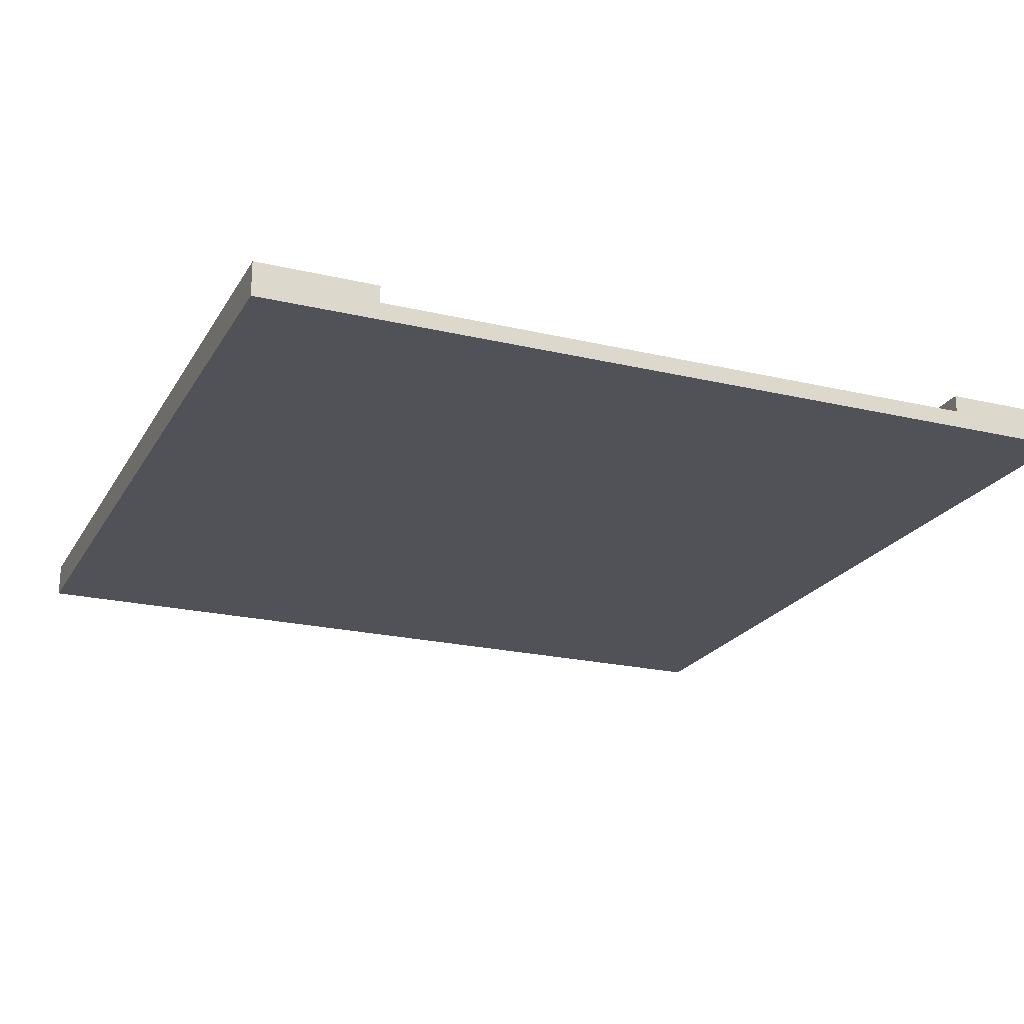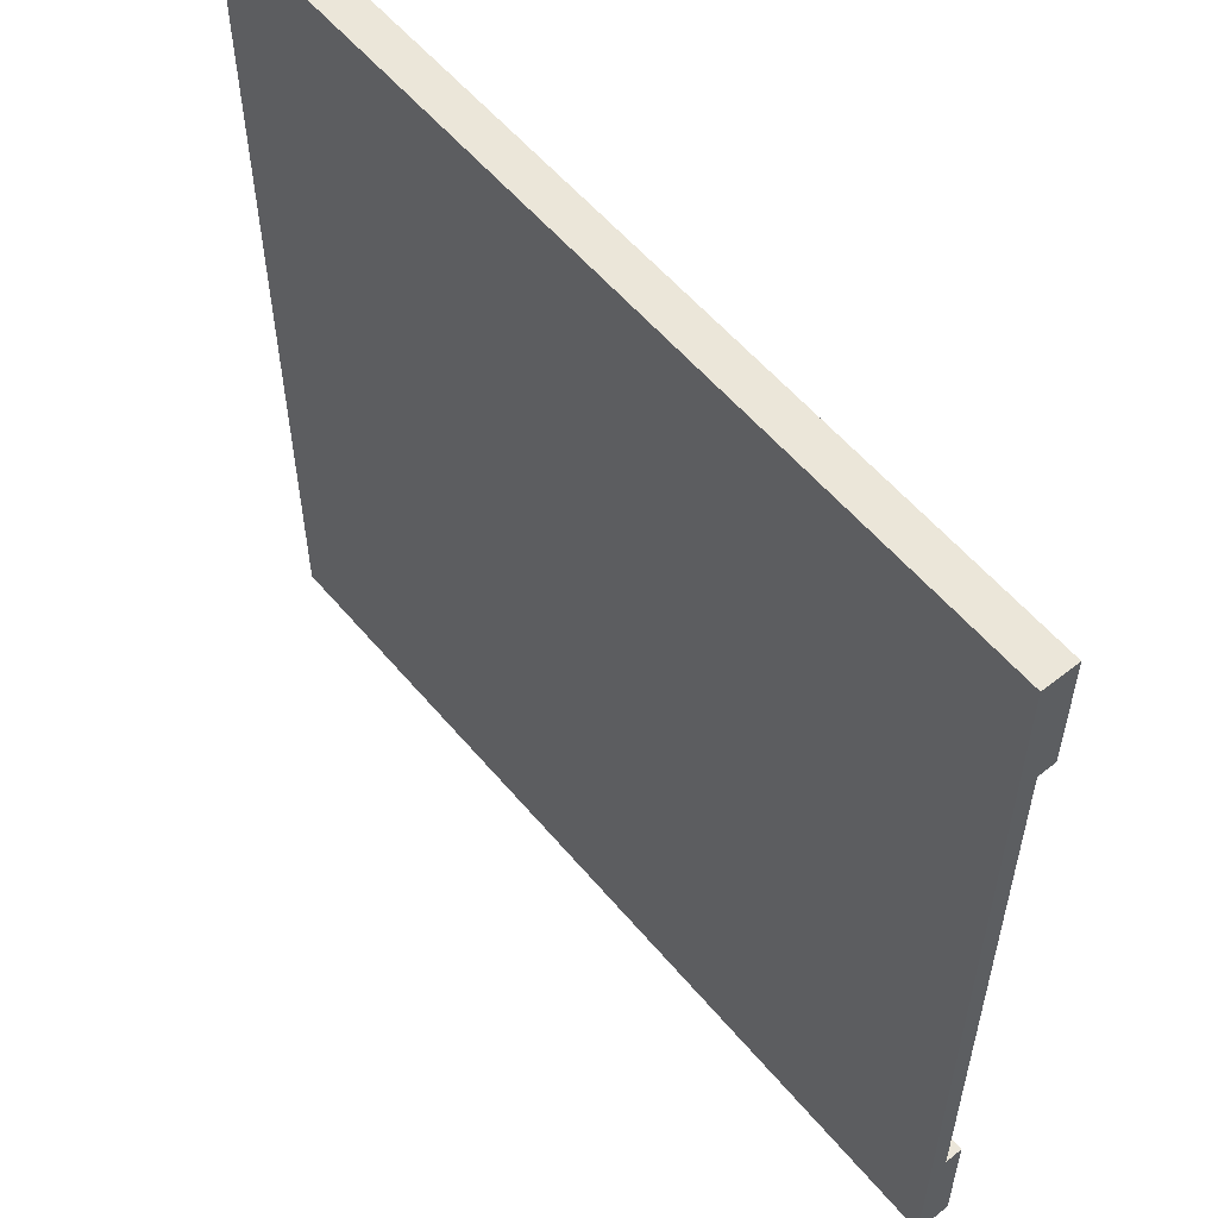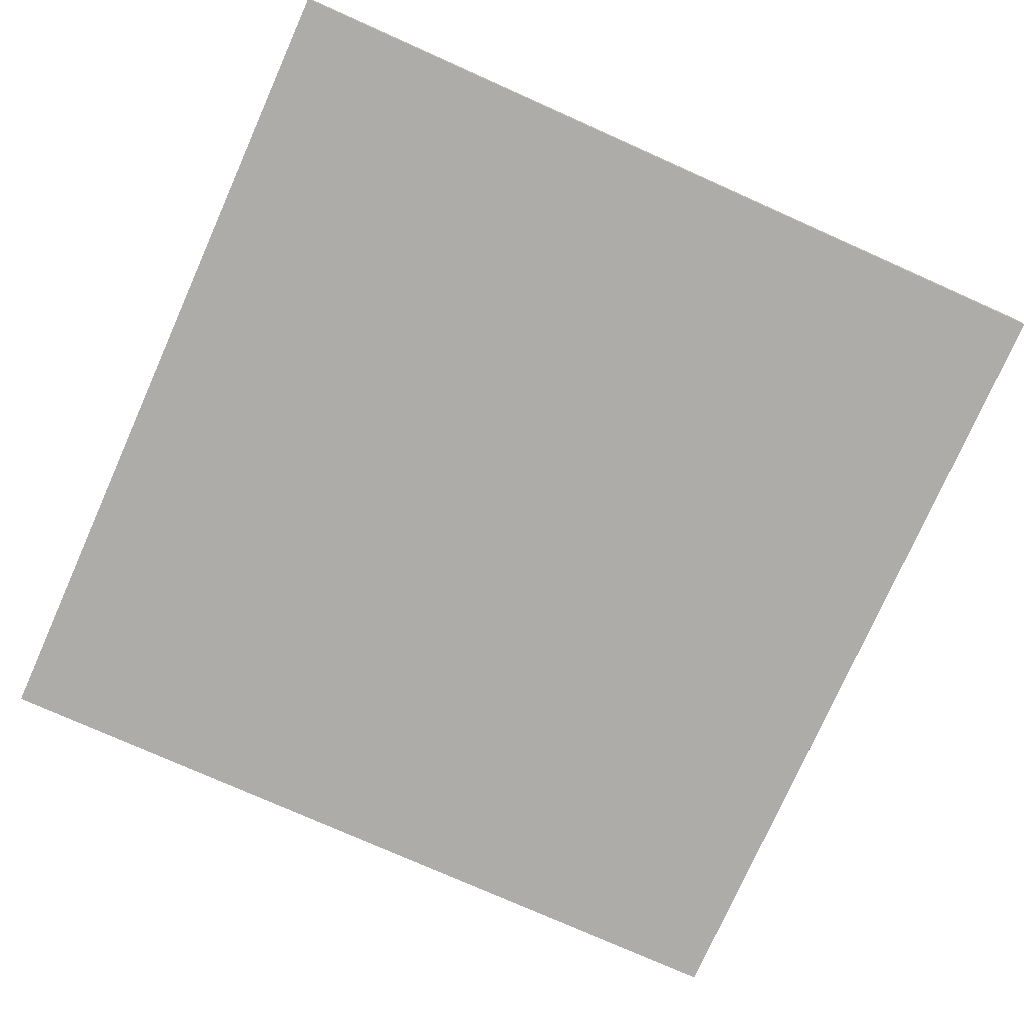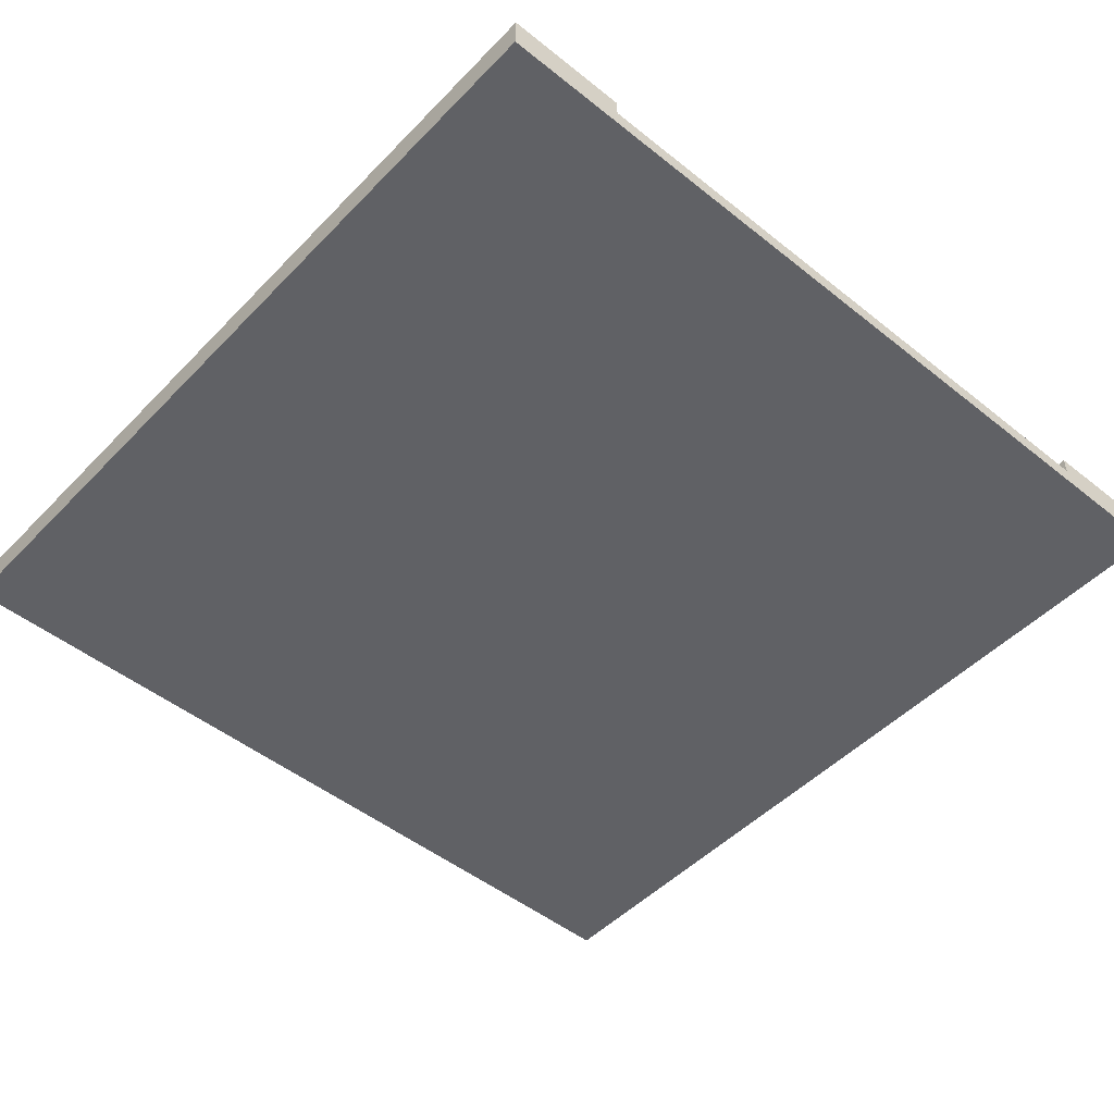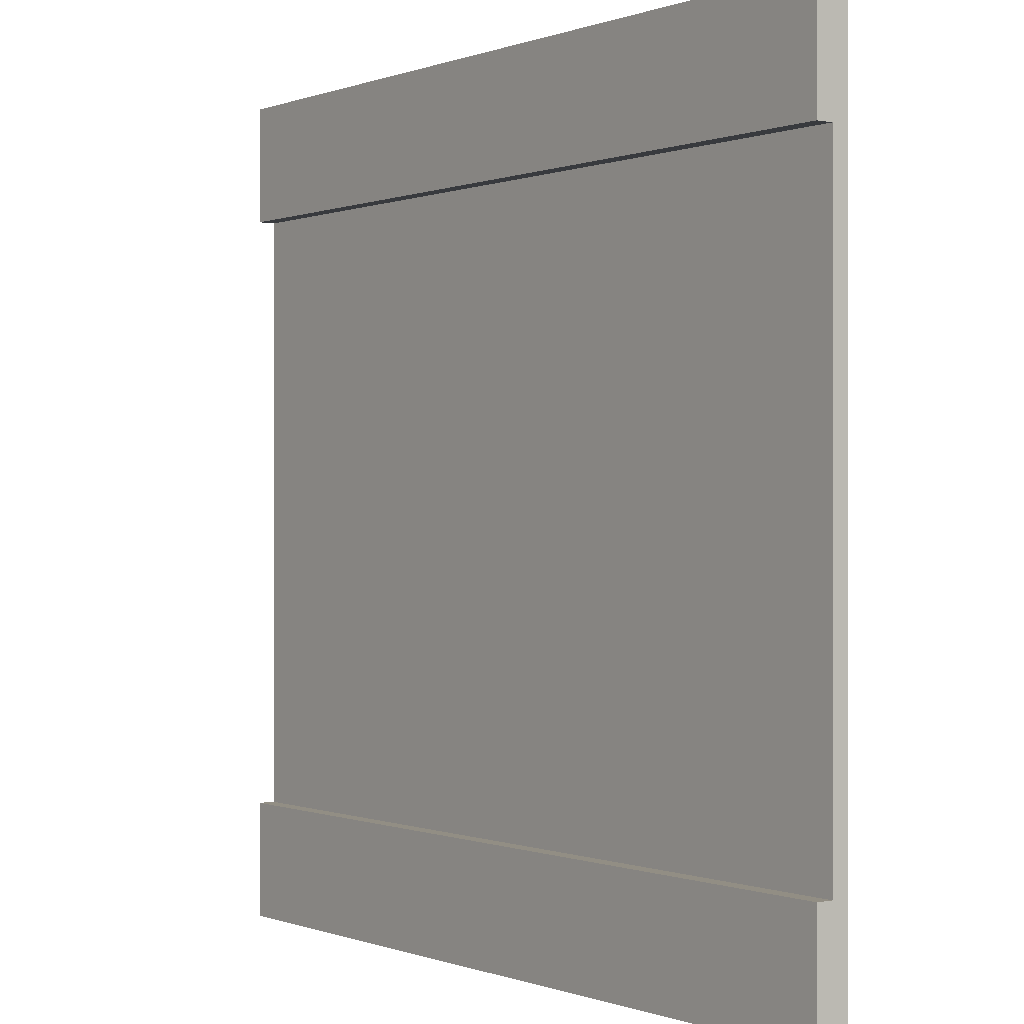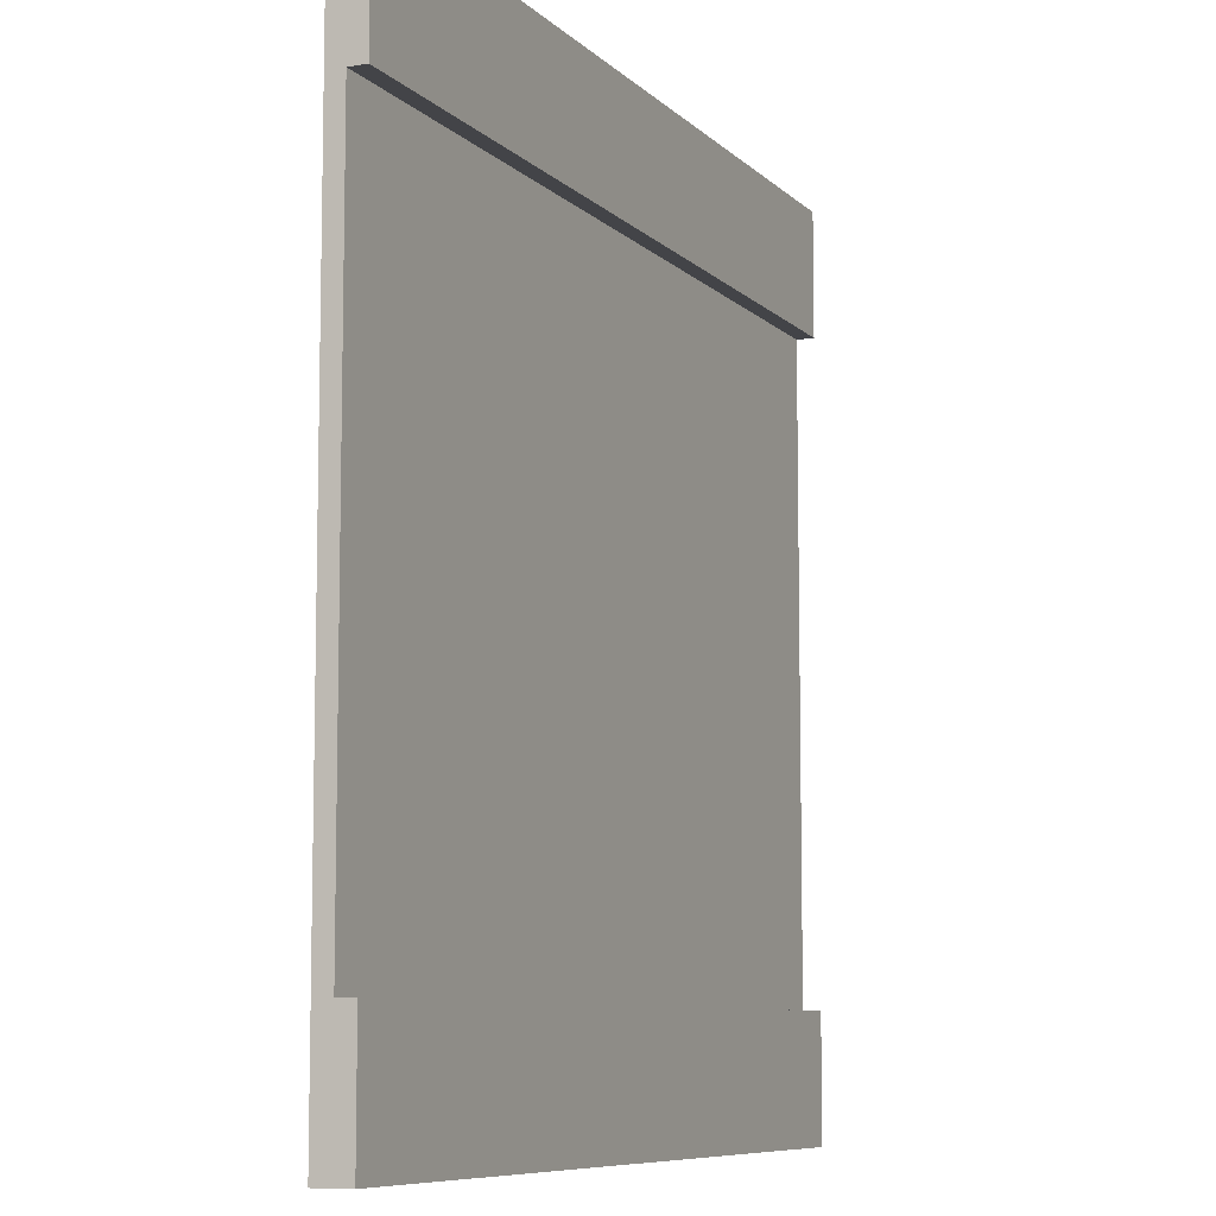
<metadata>
{"format":"obj","ext":"obj","renderer":"f3d","projection":"perspective","resolution":1024,"background":"white","views":[{"elev":-21.6,"azim":-112.7,"up":"+Y"},{"elev":56.6,"azim":50.6,"up":"+Z"},{"elev":-76.7,"azim":-24.0,"up":"+Y"},{"elev":-48.8,"azim":48.4,"up":"+Y"},{"elev":-0.1,"azim":-126.4,"up":"+Z"},{"elev":-8.3,"azim":114.1,"up":"+Z"}]}
</metadata>
<code>
o A2
v -15 0 -10
v -15 0 -15
v -15 0.1 -10
v -15 0.1 -10.6
v -15 0.1 -10.7
v -15 0.1 -14.3
v -15 0.1 -14.4
v -15 0.1 -15
v -15 0.2 -10
v -15 0.2 -10.6
v -15 0.2 -10.7
v -15 0.2 -14.3
v -15 0.2 -14.4
v -15 0.2 -15
v -10 0 -10
v -10 0 -12.4
v -10 0 -12.6
v -10 0 -15
v -10 0.1 -10
v -10 0.1 -10.6
v -10 0.1 -10.7
v -10 0.1 -12.4
v -10 0.1 -12.6
v -10 0.1 -14.3
v -10 0.1 -14.4
v -10 0.1 -15
v -10 0.2 -10
v -10 0.2 -10.6
v -10 0.2 -10.7
v -10 0.2 -14.3
v -10 0.2 -14.4
v -10 0.2 -15
v -15 0 -10
v -15 0.1 -10
v -15 0.2 -10
v -10 0 -10
v -10 0.1 -10
v -10 0.2 -10
v -15 0.1 -14.3
v -15 0.2 -14.3
v -10 0.1 -14.3
v -10 0.2 -14.3
v -15 0.1 -10.7
v -15 0.2 -10.7
v -10 0.1 -10.7
v -10 0.2 -10.7
v -15 0 -15
v -15 0.1 -15
v -15 0.2 -15
v -10 0 -15
v -10 0.1 -15
v -10 0.2 -15
v -15 0 -10
v -10 0 -10
v -14.5 0 -12.4
v -14 0 -12.4
v -13.5 0 -12.4
v -13 0 -12.4
v -12.5 0 -12.4
v -12 0 -12.4
v -11.5 0 -12.4
v -11 0 -12.4
v -10.5 0 -12.4
v -10 0 -12.4
v -14.5 0 -12.6
v -14 0 -12.6
v -13.5 0 -12.6
v -13 0 -12.6
v -12.5 0 -12.6
v -12 0 -12.6
v -11.5 0 -12.6
v -11 0 -12.6
v -10.5 0 -12.6
v -10 0 -12.6
v -15 0 -15
v -10 0 -15
v -15 0.1 -10.7
v -10 0.1 -10.7
v -14.5 0.1 -12.4
v -14 0.1 -12.4
v -13.5 0.1 -12.4
v -13 0.1 -12.4
v -12.5 0.1 -12.4
v -12 0.1 -12.4
v -11.5 0.1 -12.4
v -11 0.1 -12.4
v -10.5 0.1 -12.4
v -10 0.1 -12.4
v -14.5 0.1 -12.6
v -14 0.1 -12.6
v -13.5 0.1 -12.6
v -13 0.1 -12.6
v -12.5 0.1 -12.6
v -12 0.1 -12.6
v -11.5 0.1 -12.6
v -11 0.1 -12.6
v -10.5 0.1 -12.6
v -10 0.1 -12.6
v -15 0.1 -14.3
v -10 0.1 -14.3
v -15 0.2 -10
v -10 0.2 -10
v -15 0.2 -10.6
v -10 0.2 -10.6
v -15 0.2 -10.7
v -10 0.2 -10.7
v -15 0.2 -14.3
v -10 0.2 -14.3
v -15 0.2 -14.4
v -10 0.2 -14.4
v -15 0.2 -15
v -10 0.2 -15
f 3 2 1
f 4 2 3
f 5 2 4
f 6 2 5
f 7 2 6
f 8 2 7
f 9 4 3
f 10 5 4
f 10 4 9
f 11 5 10
f 12 7 6
f 13 8 7
f 13 7 12
f 14 8 13
f 15 16 19
f 19 16 20
f 20 16 21
f 16 17 22
f 21 16 22
f 17 18 23
f 22 17 23
f 23 18 24
f 24 18 25
f 25 18 26
f 19 20 27
f 20 21 28
f 27 20 28
f 28 21 29
f 24 25 30
f 25 26 31
f 30 25 31
f 31 26 32
f 36 34 33
f 37 35 34
f 37 34 36
f 38 35 37
f 41 40 39
f 42 40 41
f 43 44 45
f 45 44 46
f 47 48 50
f 48 49 51
f 50 48 51
f 51 49 52
f 55 54 53
f 56 54 55
f 57 54 56
f 58 54 57
f 59 54 58
f 60 54 59
f 61 54 60
f 62 54 61
f 63 54 62
f 64 54 63
f 65 55 53
f 65 56 55
f 66 57 56
f 66 56 65
f 67 58 57
f 67 57 66
f 68 59 58
f 68 58 67
f 69 60 59
f 69 59 68
f 70 61 60
f 70 60 69
f 71 62 61
f 71 61 70
f 72 63 62
f 72 62 71
f 73 64 63
f 73 63 72
f 74 64 73
f 75 72 71
f 75 65 53
f 75 74 73
f 75 73 72
f 75 71 70
f 75 70 69
f 75 69 68
f 75 68 67
f 75 67 66
f 75 66 65
f 76 74 75
f 77 78 79
f 79 78 80
f 80 78 81
f 81 78 82
f 82 78 83
f 83 78 84
f 84 78 85
f 85 78 86
f 86 78 87
f 87 78 88
f 77 79 89
f 79 80 89
f 80 81 90
f 89 80 90
f 81 82 91
f 90 81 91
f 82 83 92
f 91 82 92
f 83 84 93
f 92 83 93
f 84 85 94
f 93 84 94
f 85 86 95
f 94 85 95
f 86 87 96
f 95 86 96
f 87 88 97
f 96 87 97
f 97 88 98
f 95 96 99
f 77 89 99
f 97 98 99
f 96 97 99
f 94 95 99
f 93 94 99
f 92 93 99
f 91 92 99
f 90 91 99
f 89 90 99
f 99 98 100
f 101 102 103
f 103 102 104
f 103 104 105
f 105 104 106
f 107 108 109
f 109 108 110
f 109 110 111
f 111 110 112

</code>
